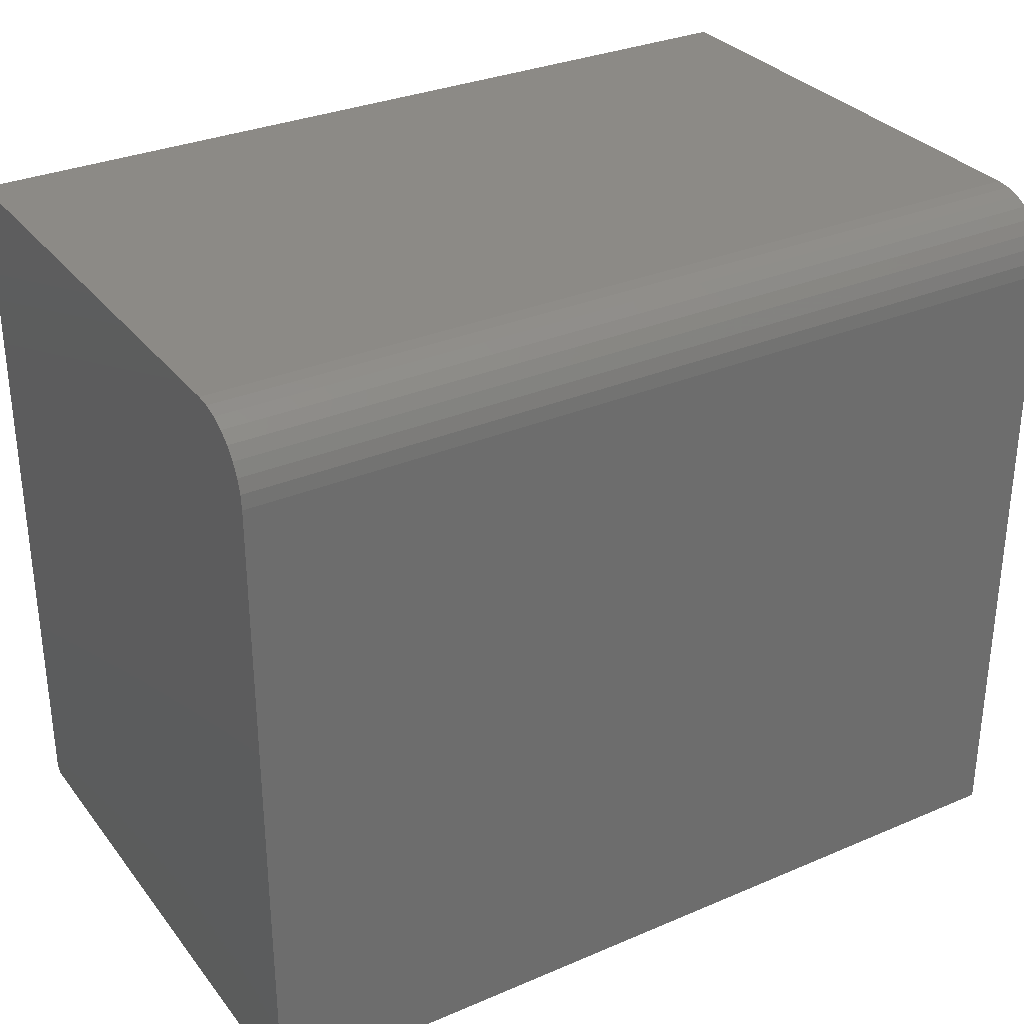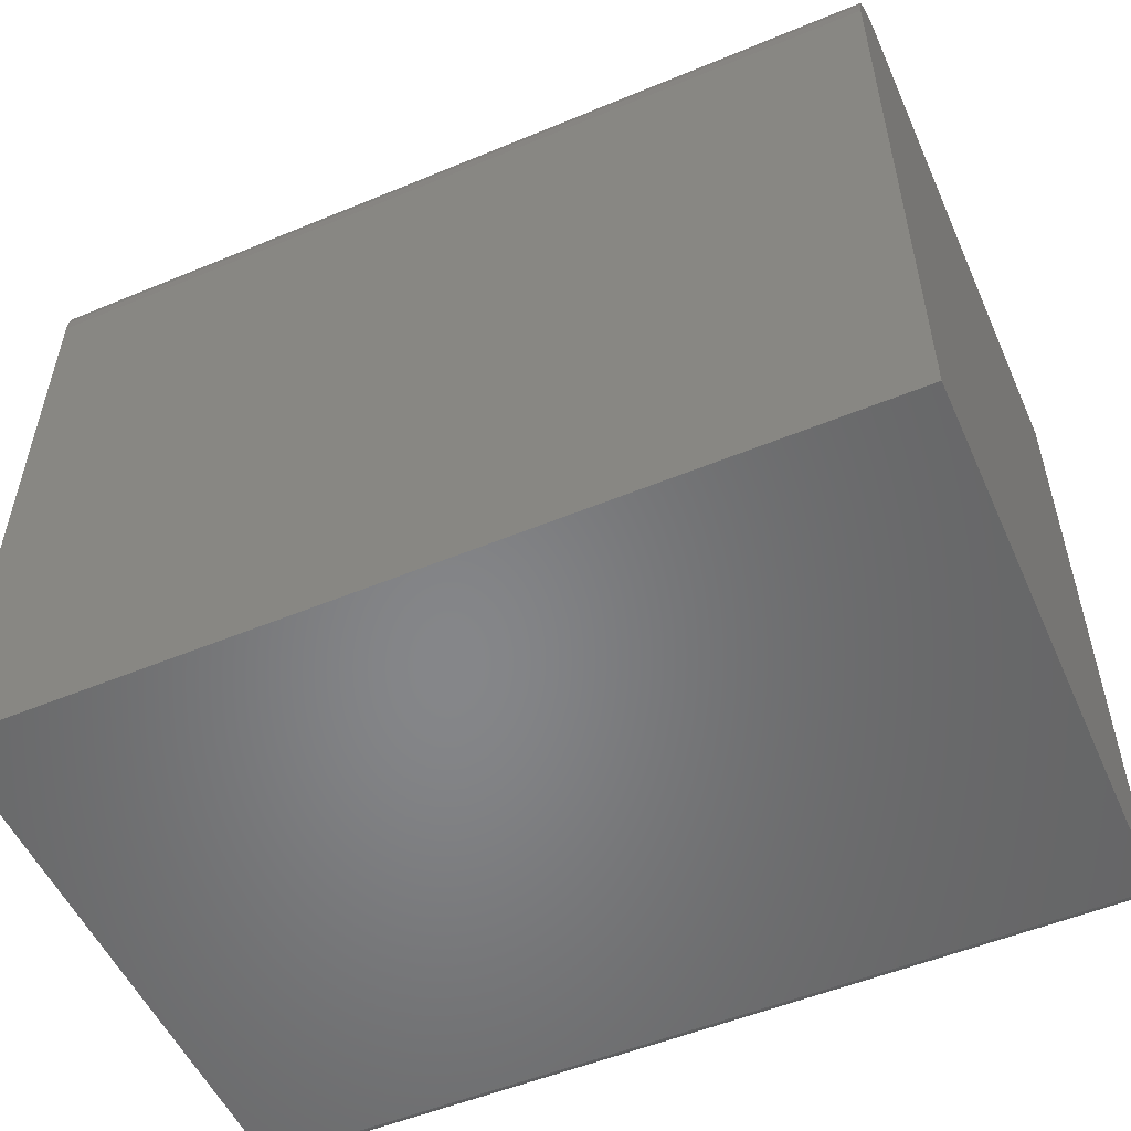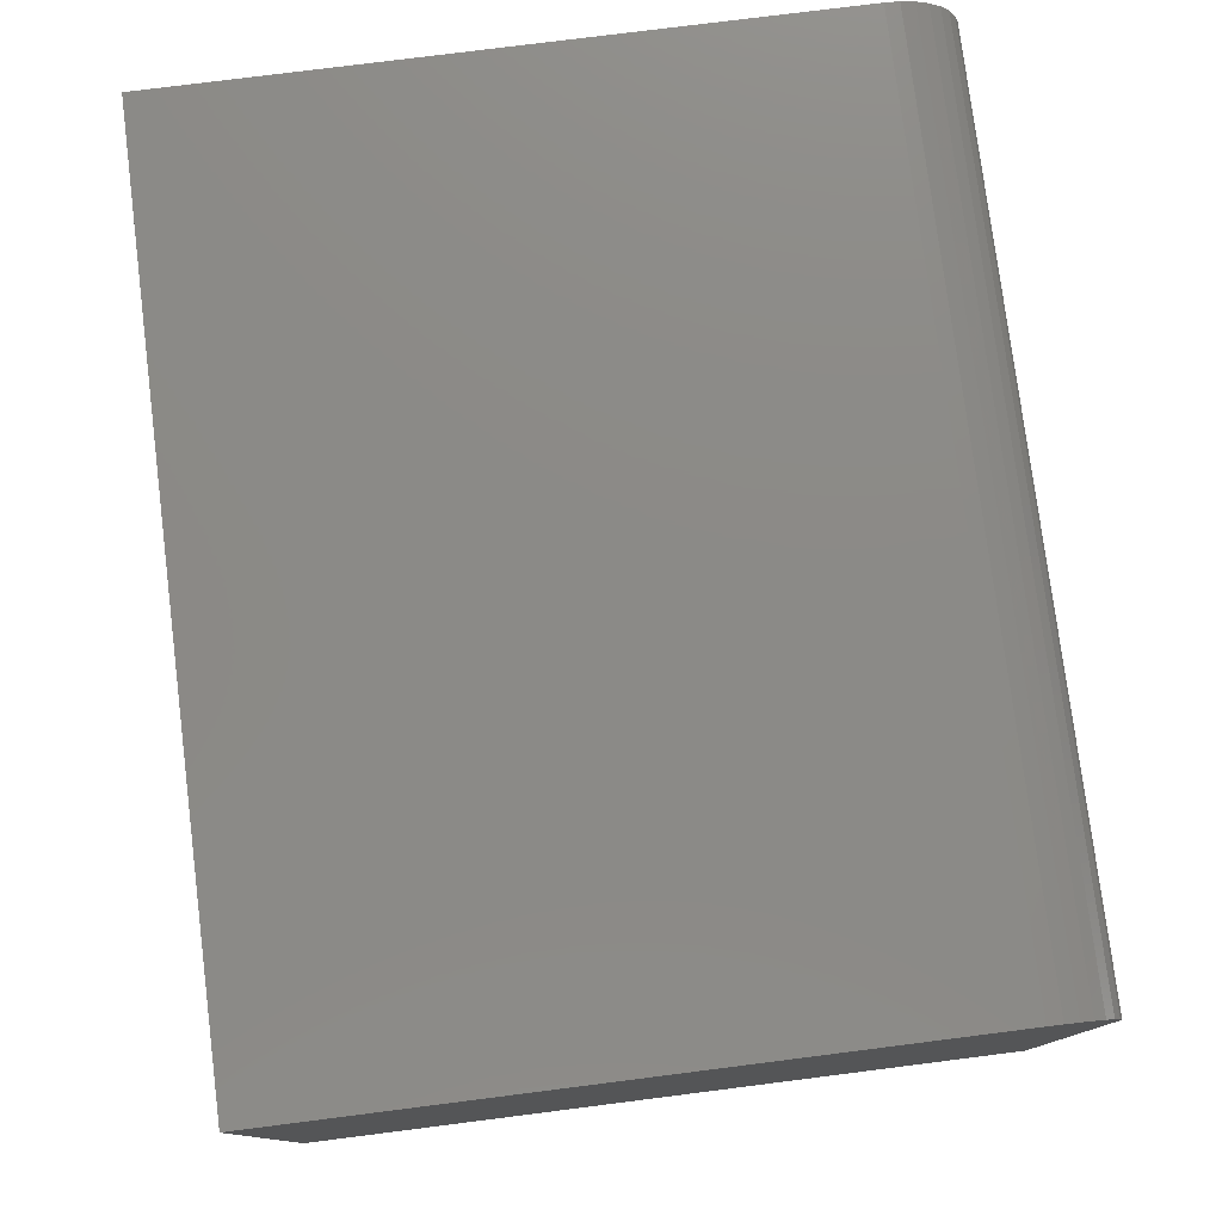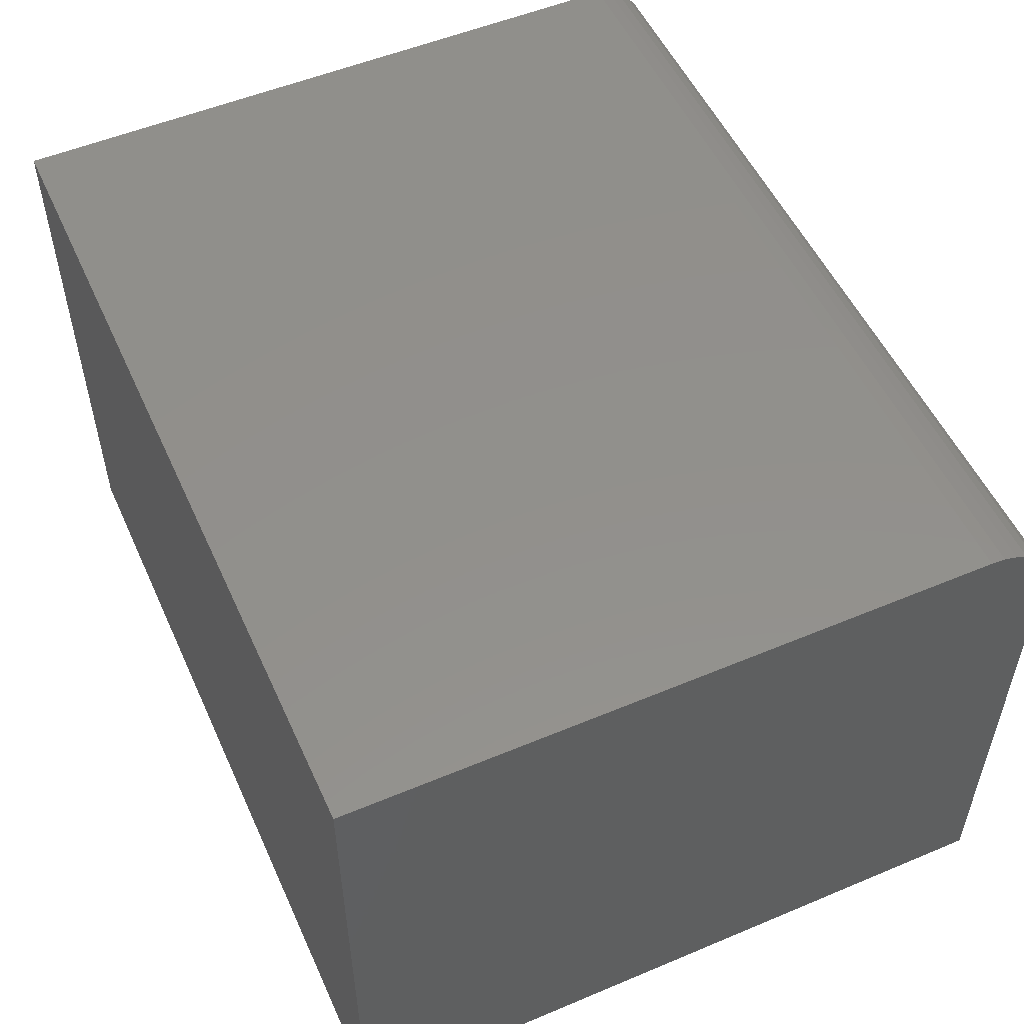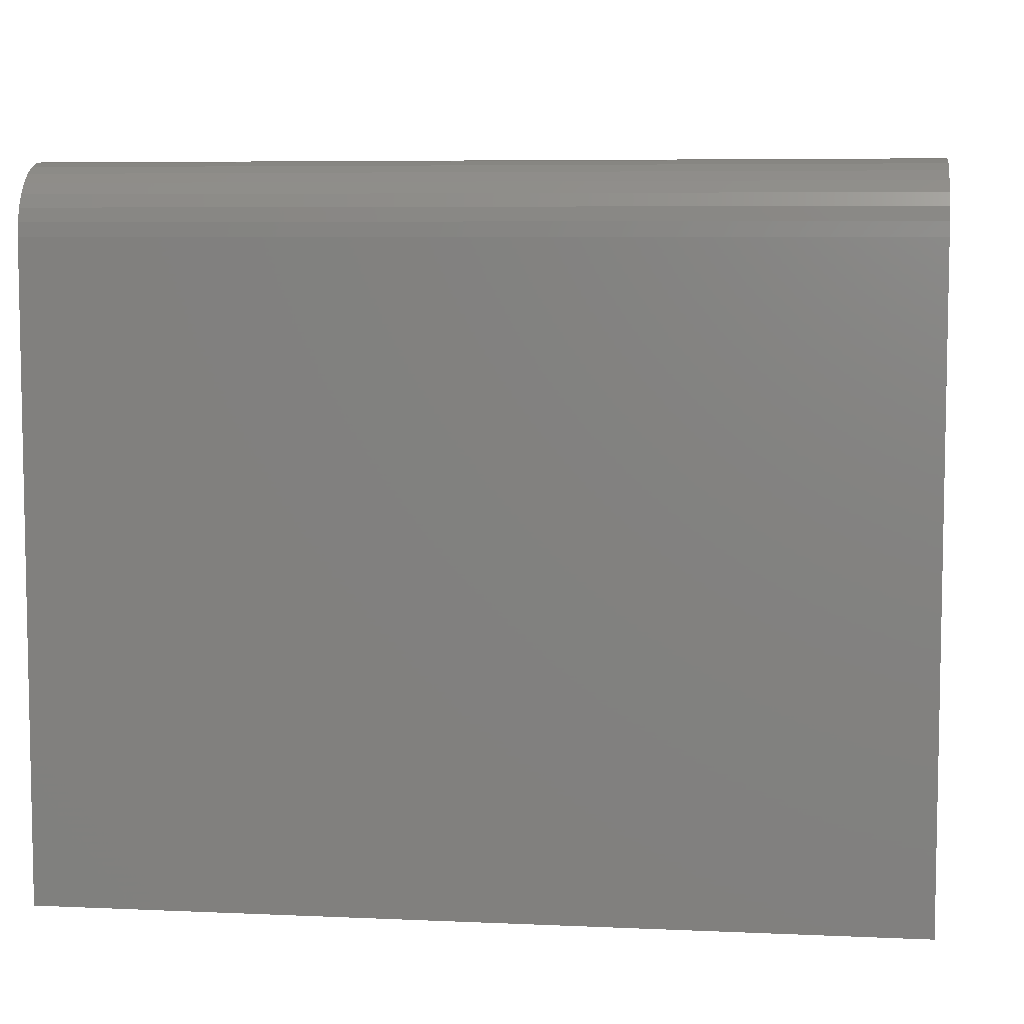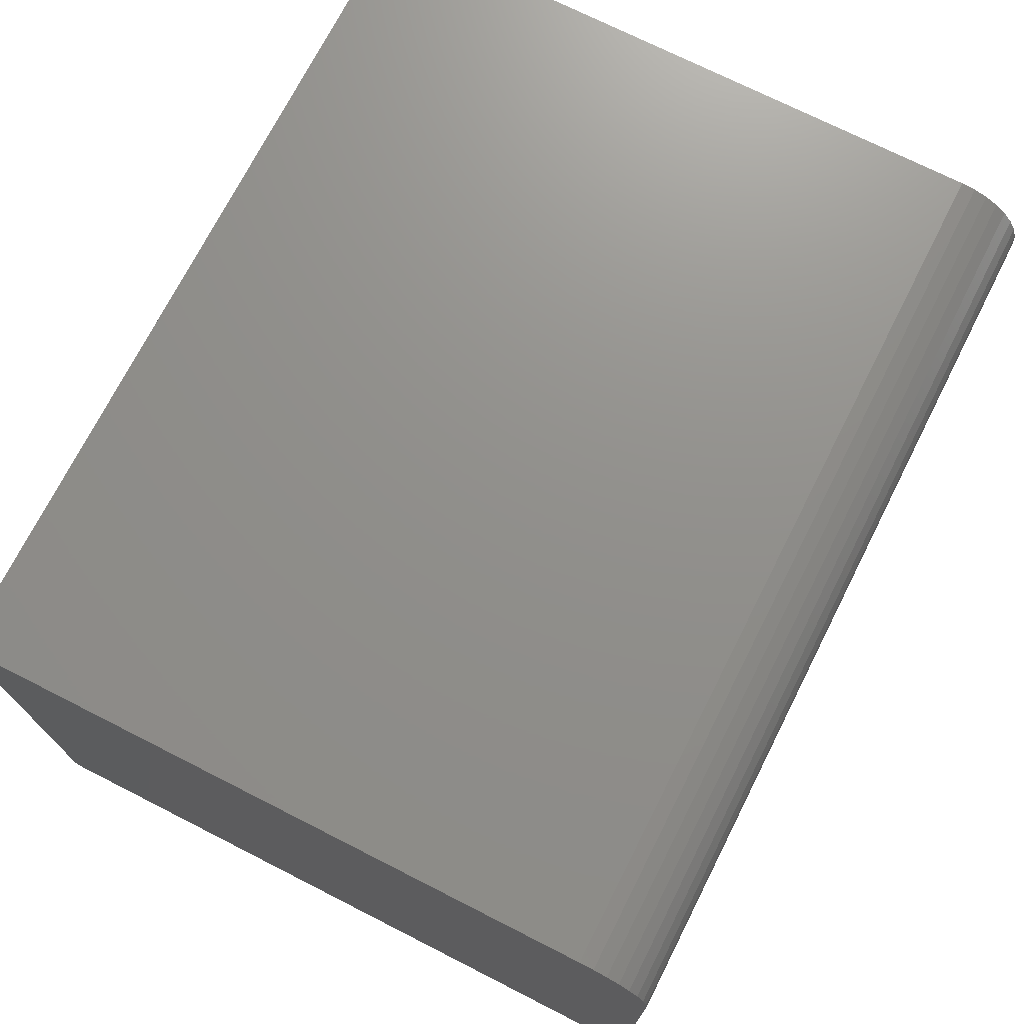
<metadata>
{"format":"stl","ext":"stl","renderer":"f3d","projection":"perspective","resolution":1024,"background":"white","views":[{"elev":31.3,"azim":148.8,"up":"+Z"},{"elev":-53.3,"azim":-156.1,"up":"+Z"},{"elev":77.9,"azim":-97.2,"up":"+Y"},{"elev":53.0,"azim":-114.2,"up":"+Y"},{"elev":6.6,"azim":-172.6,"up":"+Z"},{"elev":72.6,"azim":-63.1,"up":"+Y"}]}
</metadata>
<code>
# stl→obj: 42 verts, 80 faces
v 2.126e-19 -0.4987 0.003472
v 8.062e-20 -0.4965 0.001317
v 1.401e-19 -0.4977 0.002288
v 0 -0.0625 0.6237
v 3.812e-17 -0.05031 0.6225
v 3.819e-17 -0.5 0.6237
v 0 0 0
v 2.953e-19 -0.4994 0.004823
v 3.851e-19 -0.4998 0.006288
v 4.784e-19 -0.5 0.007812
v 3.436e-17 0 0.5612
v 0 -0.4922 0
v 9.192e-21 -0.4937 0.0001501
v 3.641e-20 -0.4952 0.0005947
v 3.79e-17 -0.03858 0.6189
v 3.754e-17 -0.02778 0.6132
v 3.707e-17 -0.01831 0.6054
v 3.649e-17 -0.01053 0.5959
v 3.583e-17 -0.004758 0.5851
v 3.511e-17 -0.001201 0.5734
v 0.75 -0.4987 0.003472
v 0.75 -0.4998 0.006288
v 0.75 -0.4994 0.004823
v 0.75 0 0.5612
v 0.75 -0.5 0.007812
v 0.75 -0.4977 0.002288
v 0.75 -0.4965 0.001317
v 0.75 -0.4952 0.0005947
v 0.75 -0.4937 0.0001501
v 0.75 -0.4922 -4.592e-17
v 0.75 0 -4.592e-17
v 0.75 -0.5 0.6237
v 0.75 -0.001201 0.5734
v 0.75 -0.004758 0.5851
v 0.75 -0.01053 0.5959
v 0.75 -0.01831 0.6054
v 0.75 -0.02778 0.6132
v 0.75 -0.03858 0.6189
v 0.75 -0.05031 0.6225
v 0.75 -0.0625 0.6237
v 0.2526 0 -1.547e-17
v 0.2526 -0.4922 -1.547e-17
f 1 2 3
f 4 5 6
f 7 2 1
f 7 1 8
f 7 8 9
f 7 9 10
f 7 10 11
f 2 7 12
f 2 12 13
f 2 13 14
f 11 10 6
f 11 6 5
f 11 5 15
f 11 15 16
f 11 16 17
f 11 17 18
f 11 18 19
f 11 19 20
f 21 22 23
f 24 25 22
f 24 22 21
f 24 21 26
f 24 26 27
f 24 27 28
f 24 28 29
f 24 29 30
f 24 30 31
f 32 25 24
f 32 24 33
f 32 33 34
f 32 34 35
f 32 35 36
f 32 36 37
f 32 37 38
f 32 38 39
f 32 39 40
f 31 41 24
f 24 41 7
f 24 7 11
f 32 40 6
f 6 40 4
f 24 11 33
f 33 11 20
f 33 20 34
f 34 20 19
f 34 19 35
f 35 19 18
f 35 18 36
f 36 18 17
f 36 17 37
f 37 17 16
f 37 16 38
f 38 16 15
f 38 15 39
f 39 15 5
f 39 5 40
f 40 5 4
f 12 29 13
f 12 42 29
f 25 9 22
f 25 10 9
f 30 29 42
f 29 28 13
f 13 28 14
f 28 27 14
f 14 27 2
f 27 26 2
f 2 26 3
f 26 21 3
f 3 21 1
f 21 23 1
f 1 23 8
f 23 22 8
f 8 22 9
f 10 25 6
f 6 25 32
f 42 41 30
f 30 41 31
f 12 7 42
f 42 7 41

</code>
